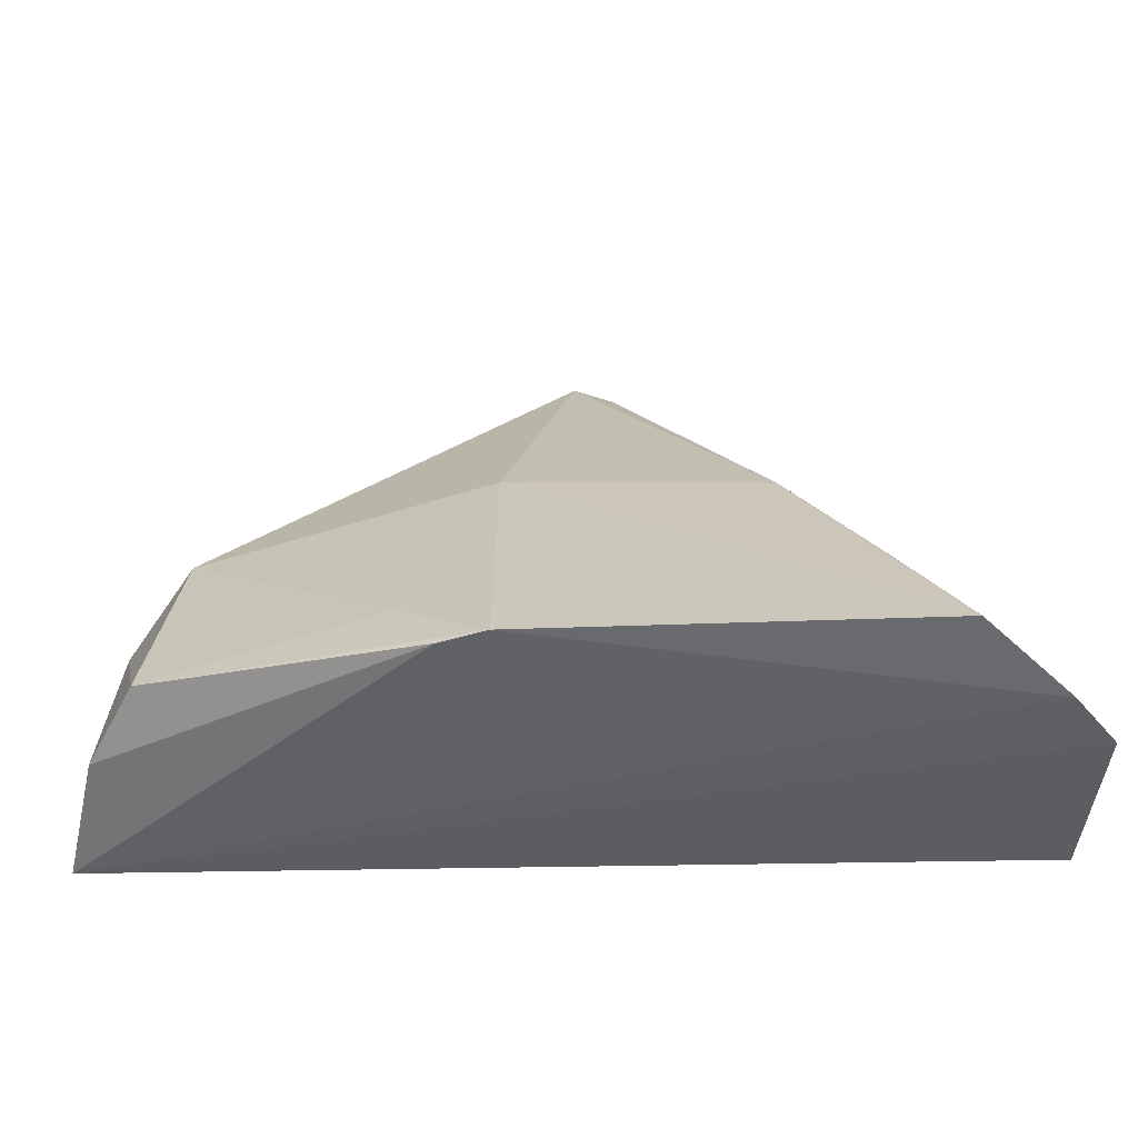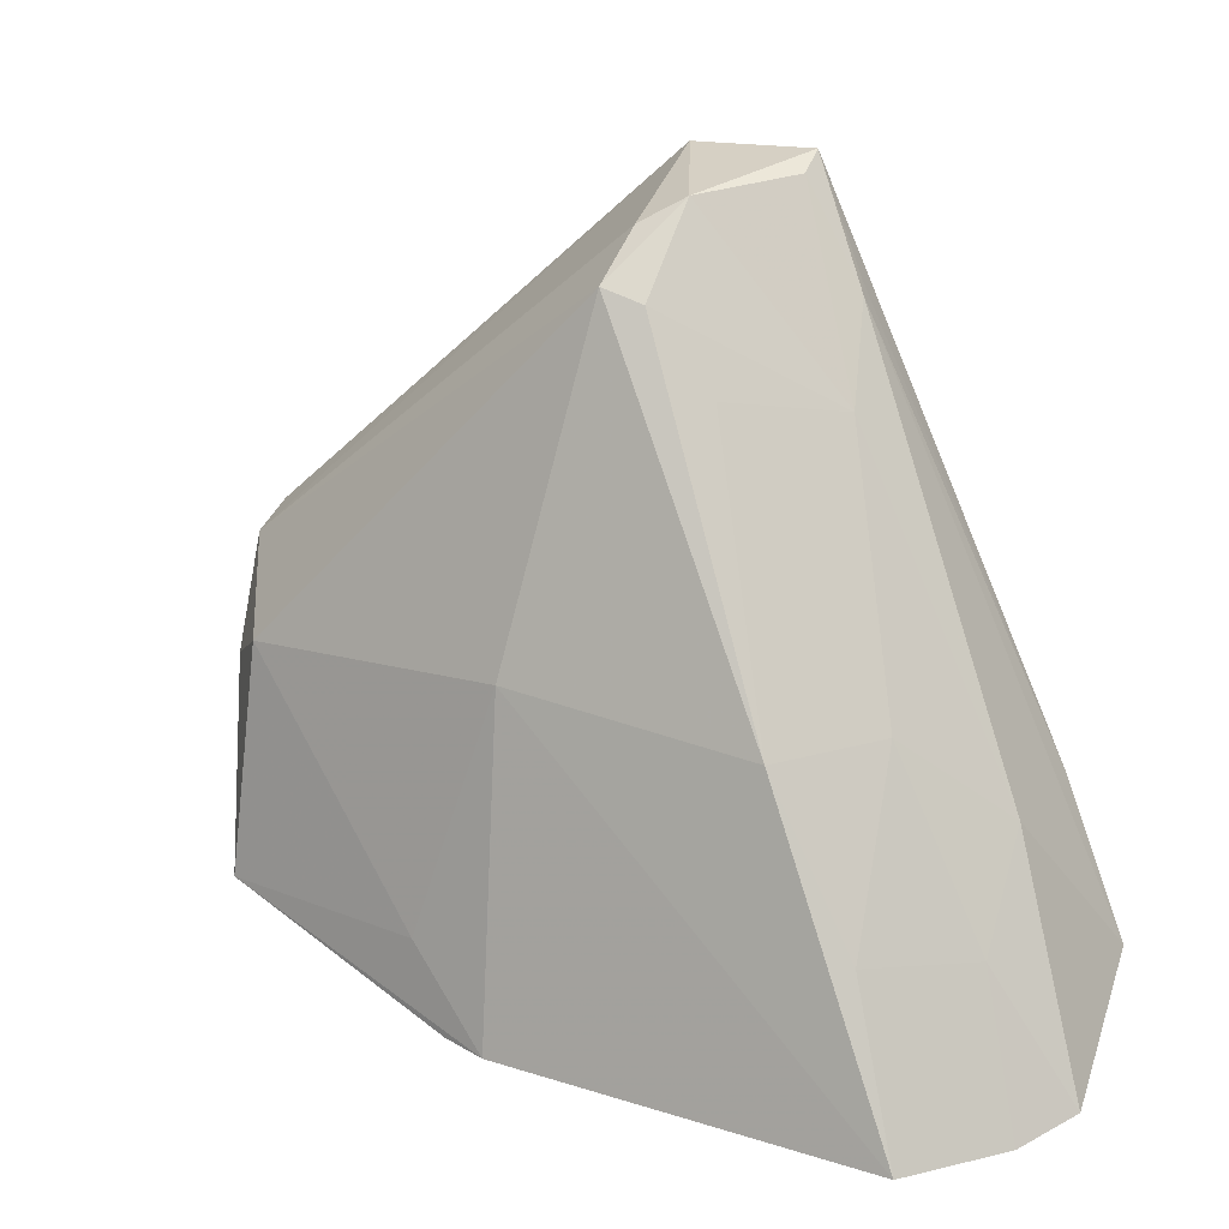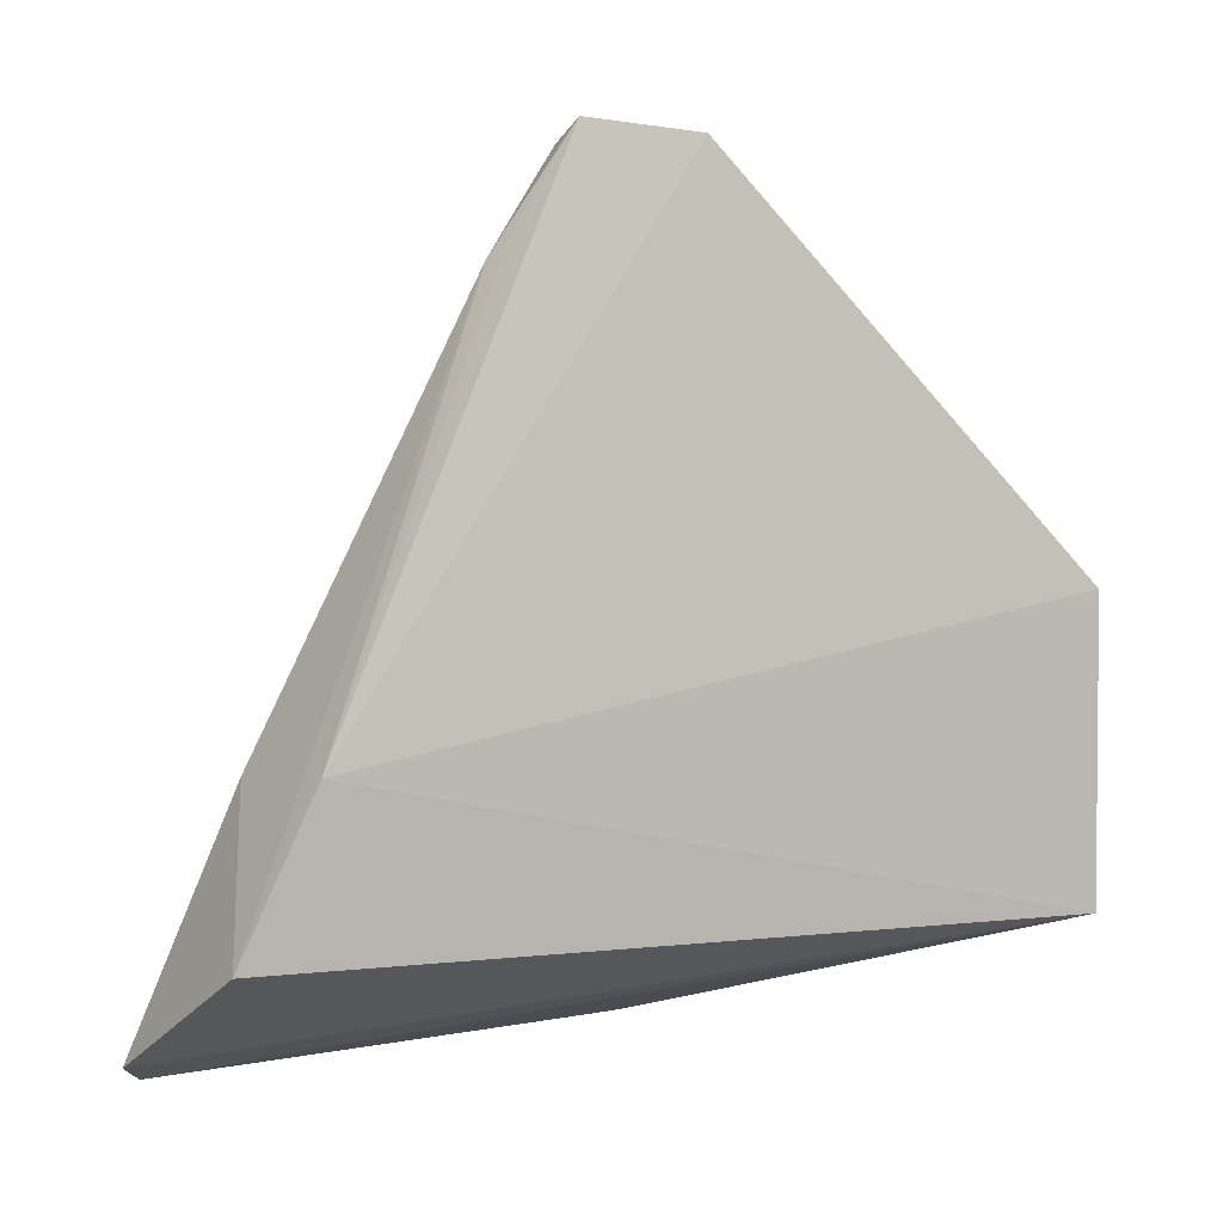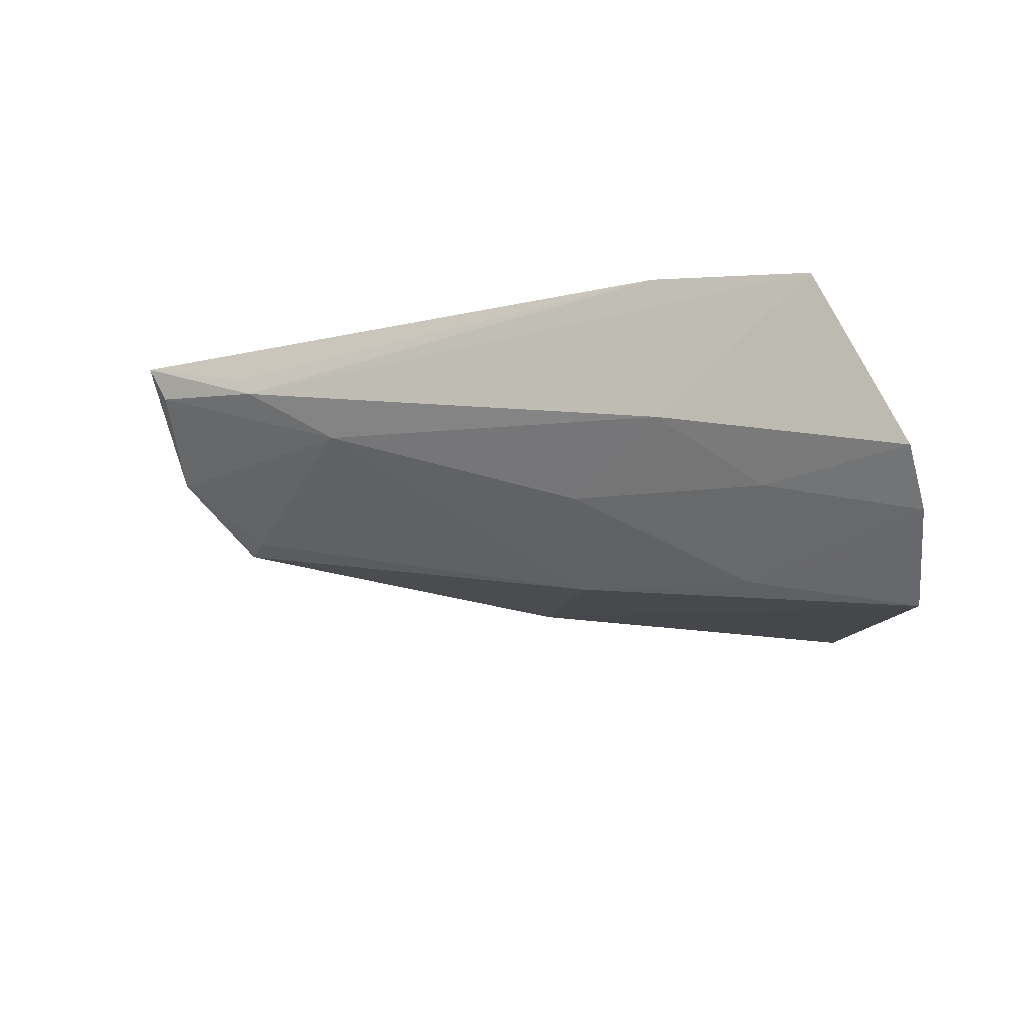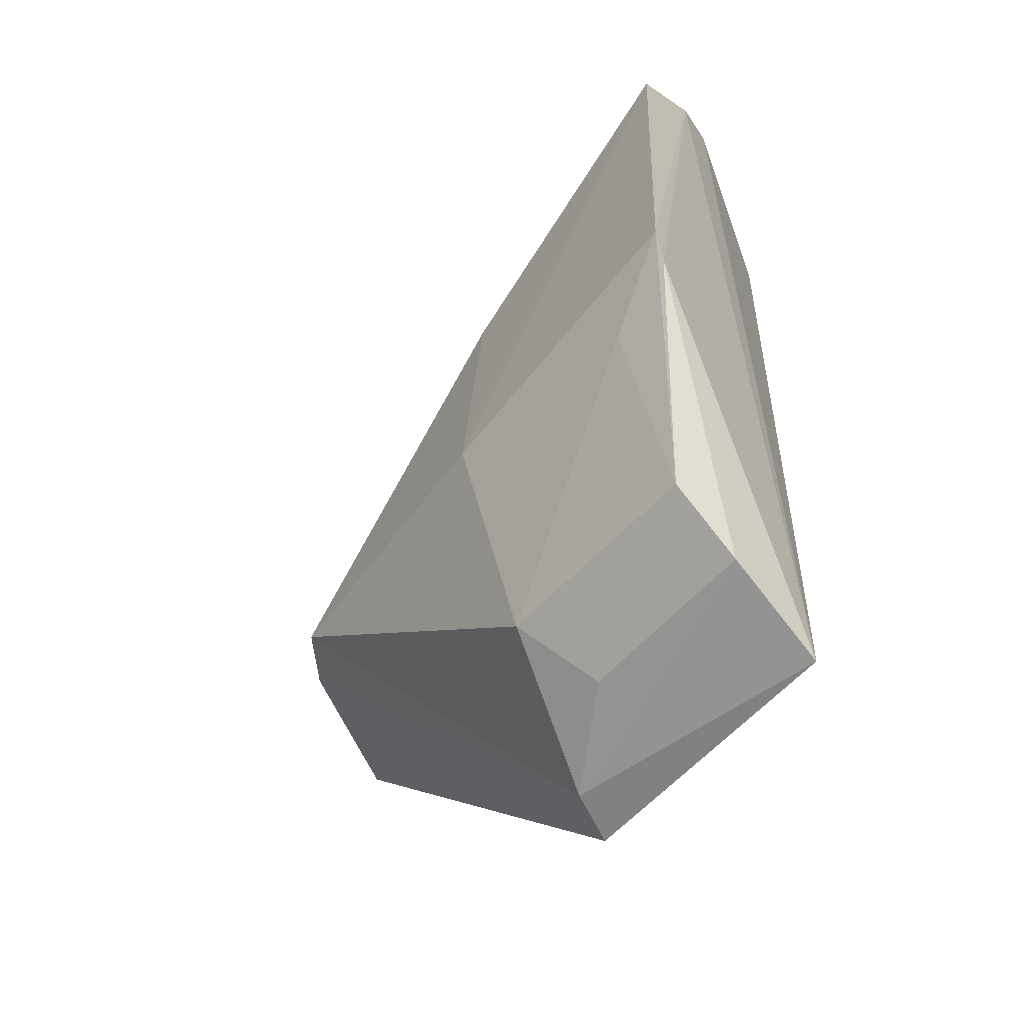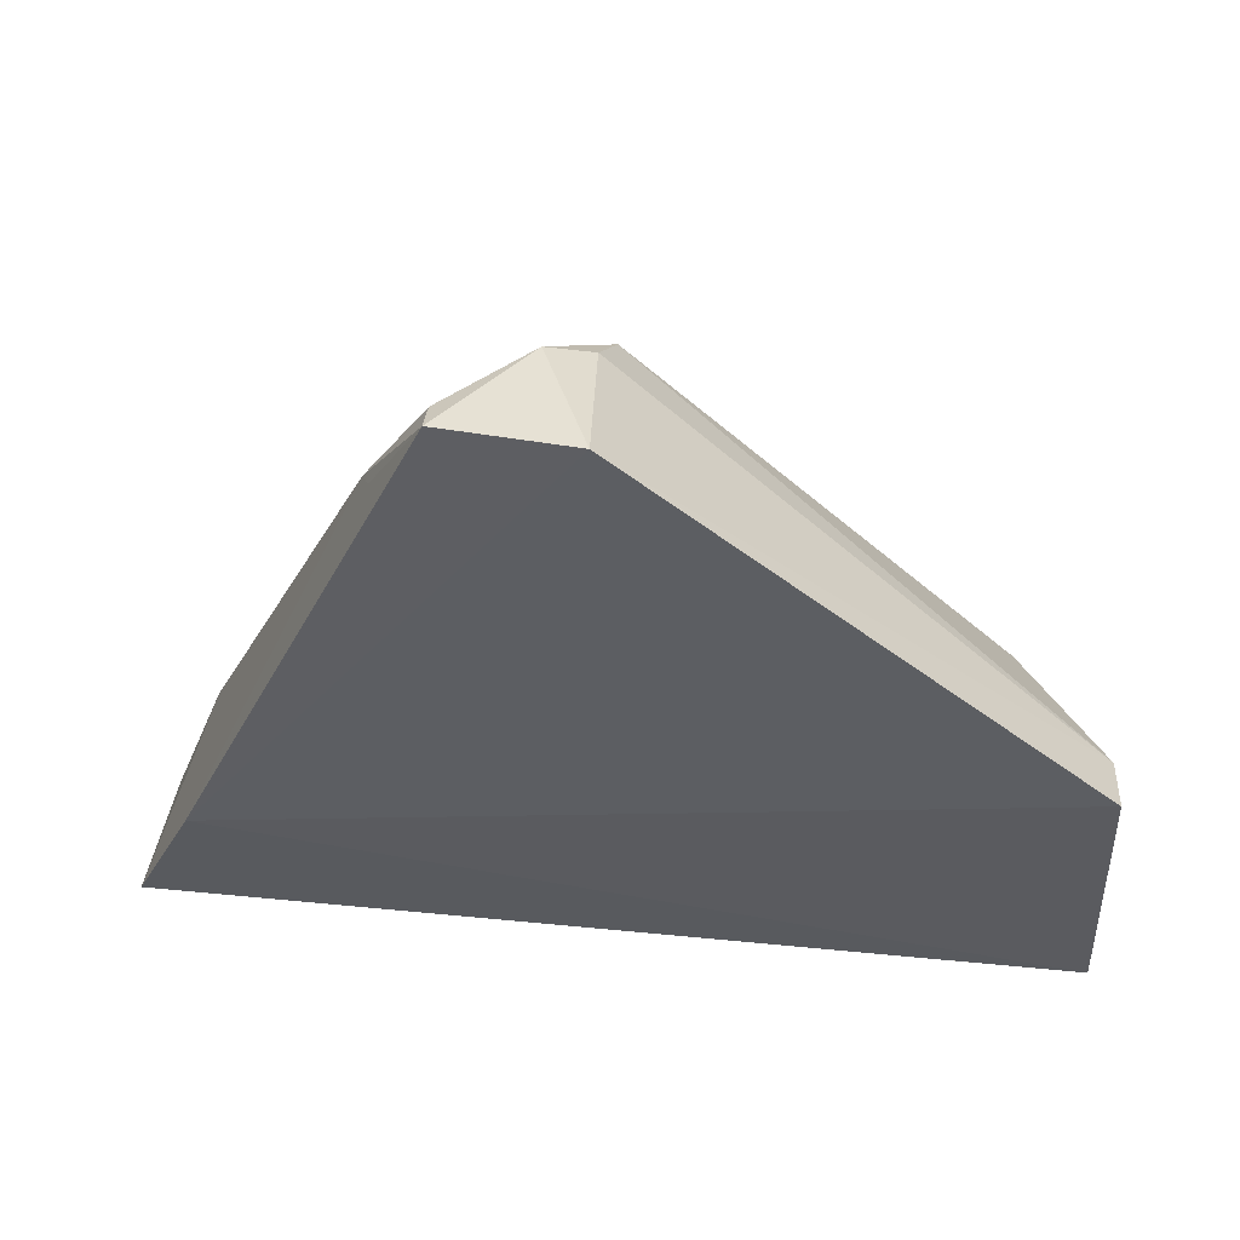
<metadata>
{"format":"obj","ext":"obj","renderer":"f3d","projection":"perspective","resolution":1024,"background":"white","views":[{"elev":-60.9,"azim":-87.3,"up":"+Y"},{"elev":16.2,"azim":-64.8,"up":"+Y"},{"elev":-2.8,"azim":57.2,"up":"+Y"},{"elev":79.6,"azim":-91.4,"up":"+Z"},{"elev":-59.3,"azim":-44.4,"up":"+Z"},{"elev":52.3,"azim":97.6,"up":"+Y"}]}
</metadata>
<code>
v -0.01138 0.01891 0.02243
v -0.01098 0.02262 0.02082
v -0.01918 0.01627 0.01989
v -0.01259 0.02633 0.0009742
v -0.0117 0.01937 0.0005555
v -0.01438 0.03533 0.01308
v -0.01127 0.03609 0.01172
v -0.01574 0.01684 0.02279
v -0.01666 0.01907 0.002543
v -0.01118 0.02682 0.0008555
v -0.01142 0.03609 0.01481
v -0.01491 0.03474 0.01207
v -0.01712 0.01641 0.02182
v -0.01859 0.01706 0.009179
v -0.01472 0.01908 0.001387
v -0.01389 0.03093 0.0167
v -0.01448 0.02262 0.02085
v -0.01627 0.02481 0.003062
v -0.01625 0.0336 0.01187
v -0.01893 0.01692 0.01029
v -0.01445 0.02382 0.001494
v -0.01229 0.03566 0.01486
v -0.01603 0.02461 0.01849
v -0.01255 0.03318 0.01634
v -0.01796 0.02519 0.01023
v -0.01822 0.01911 0.00819
v -0.01829 0.02033 0.01863
v -0.01624 0.02009 0.02076
v -0.01605 0.03325 0.01283
v -0.01211 0.03348 0.01613
v -0.01808 0.02436 0.01647
v -0.01585 0.03131 0.01436
f 5 2 1
f 8 5 1
f 10 5 4
f 10 4 7
f 10 7 2
f 10 2 5
f 11 7 6
f 11 2 7
f 12 7 4
f 12 6 7
f 13 5 8
f 14 5 13
f 15 4 5
f 15 14 9
f 15 5 14
f 17 8 1
f 19 6 12
f 19 12 4
f 19 4 18
f 20 14 13
f 20 13 3
f 20 9 14
f 21 15 9
f 21 4 15
f 21 18 4
f 21 9 18
f 22 11 6
f 22 6 16
f 23 17 16
f 24 17 1
f 24 1 2
f 24 11 22
f 24 22 16
f 24 16 17
f 25 20 3
f 25 19 18
f 26 18 9
f 26 9 20
f 26 25 18
f 26 20 25
f 27 3 13
f 28 13 8
f 28 8 17
f 28 17 23
f 28 27 13
f 28 23 27
f 29 16 6
f 29 6 19
f 30 24 2
f 30 2 11
f 30 11 24
f 31 25 3
f 31 19 25
f 31 29 19
f 31 3 27
f 31 27 23
f 31 23 16
f 32 31 16
f 32 16 29
f 32 29 31

</code>
